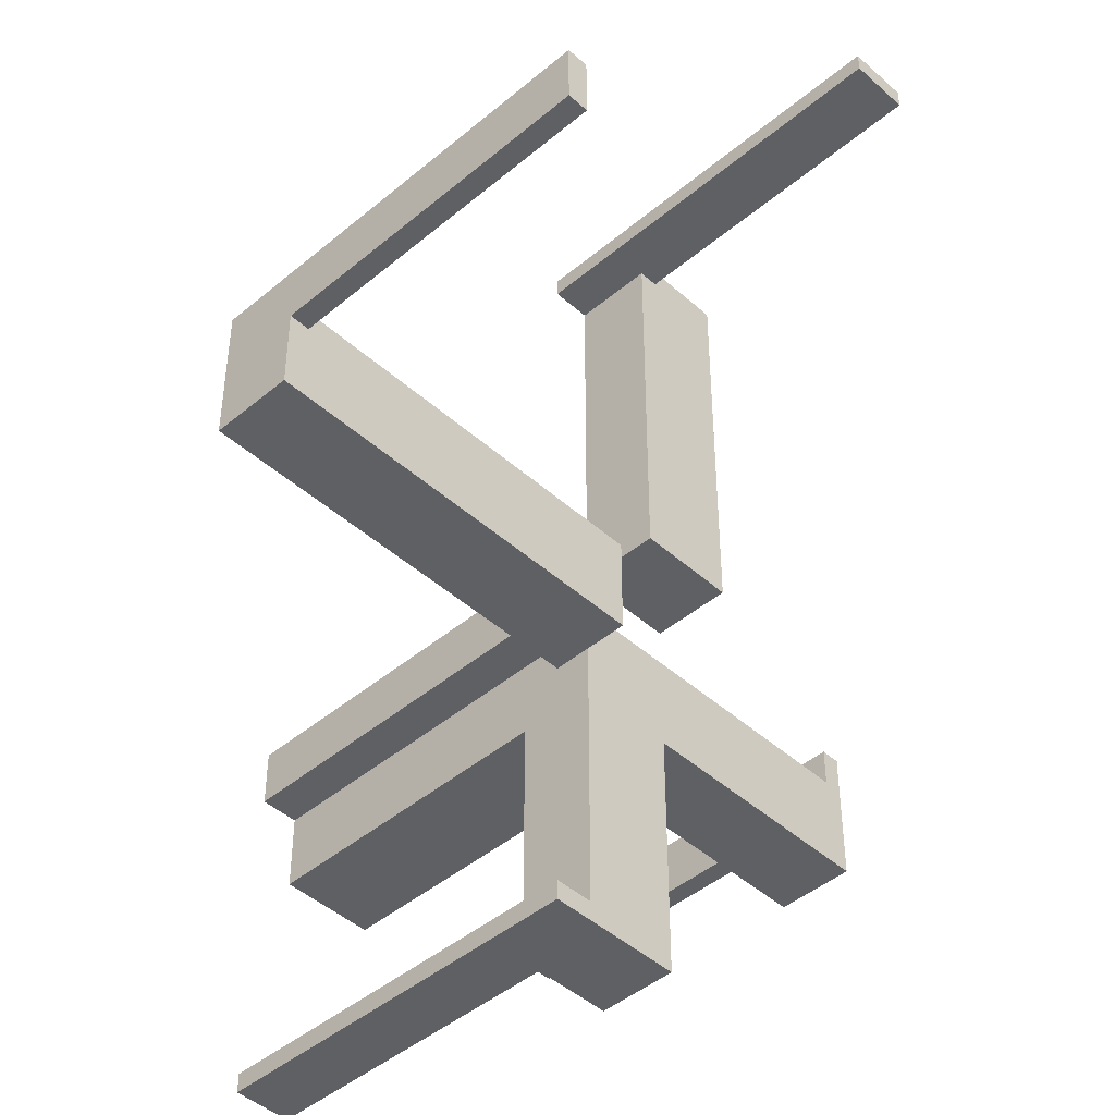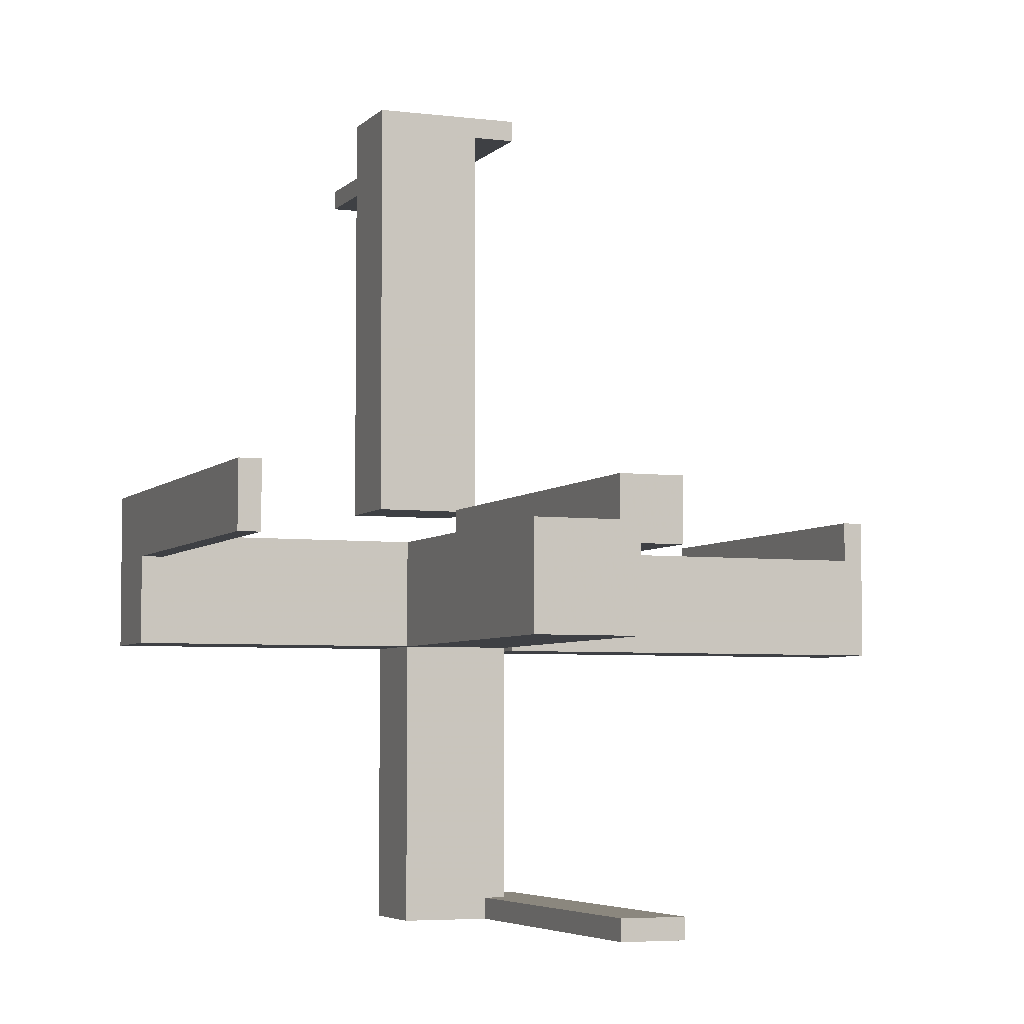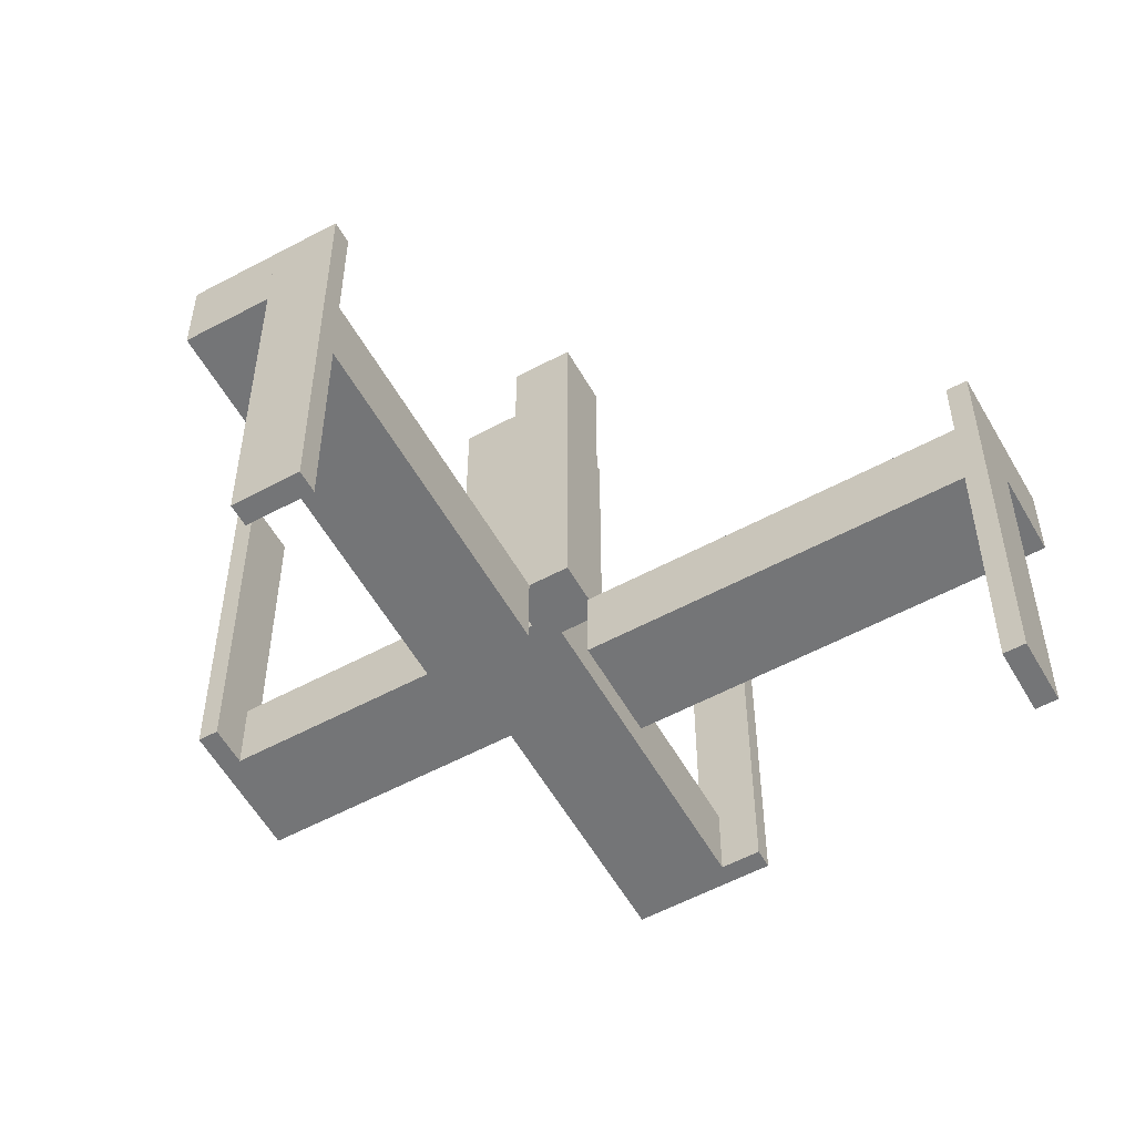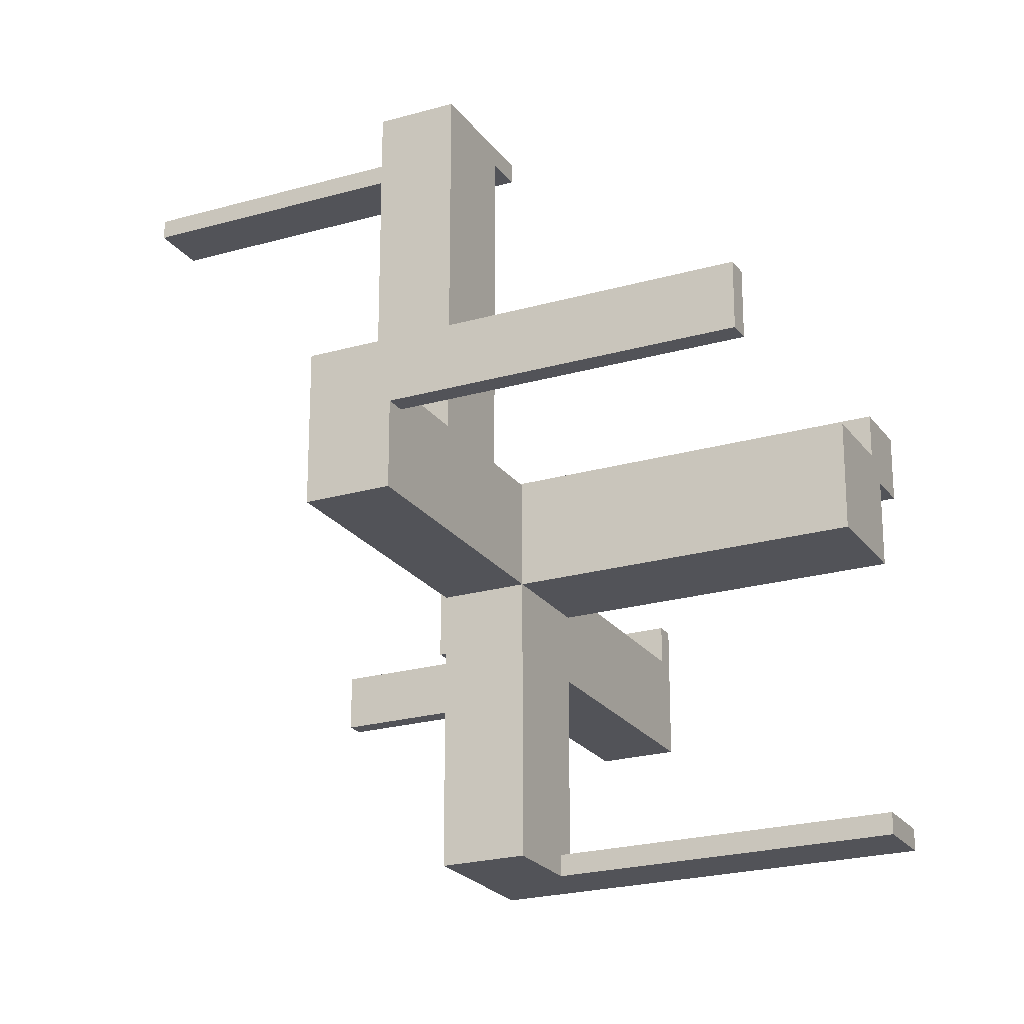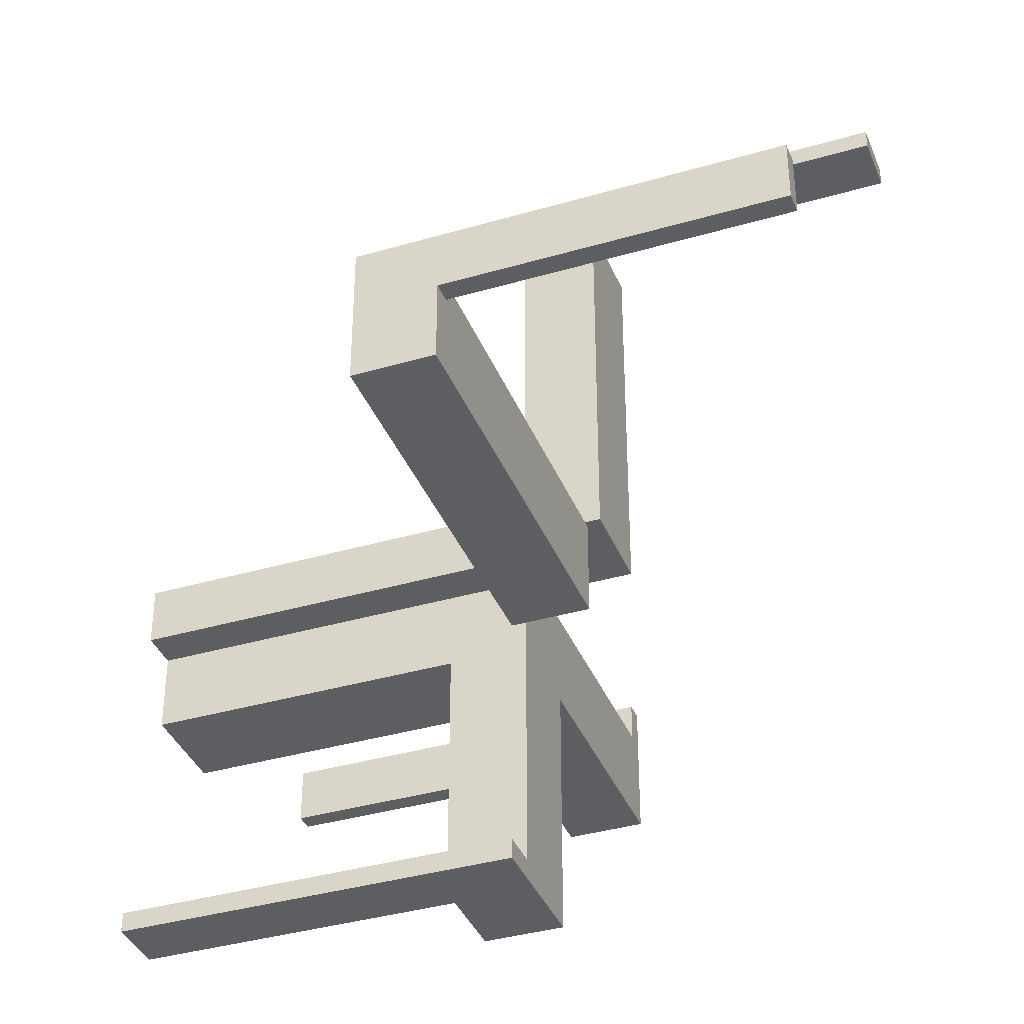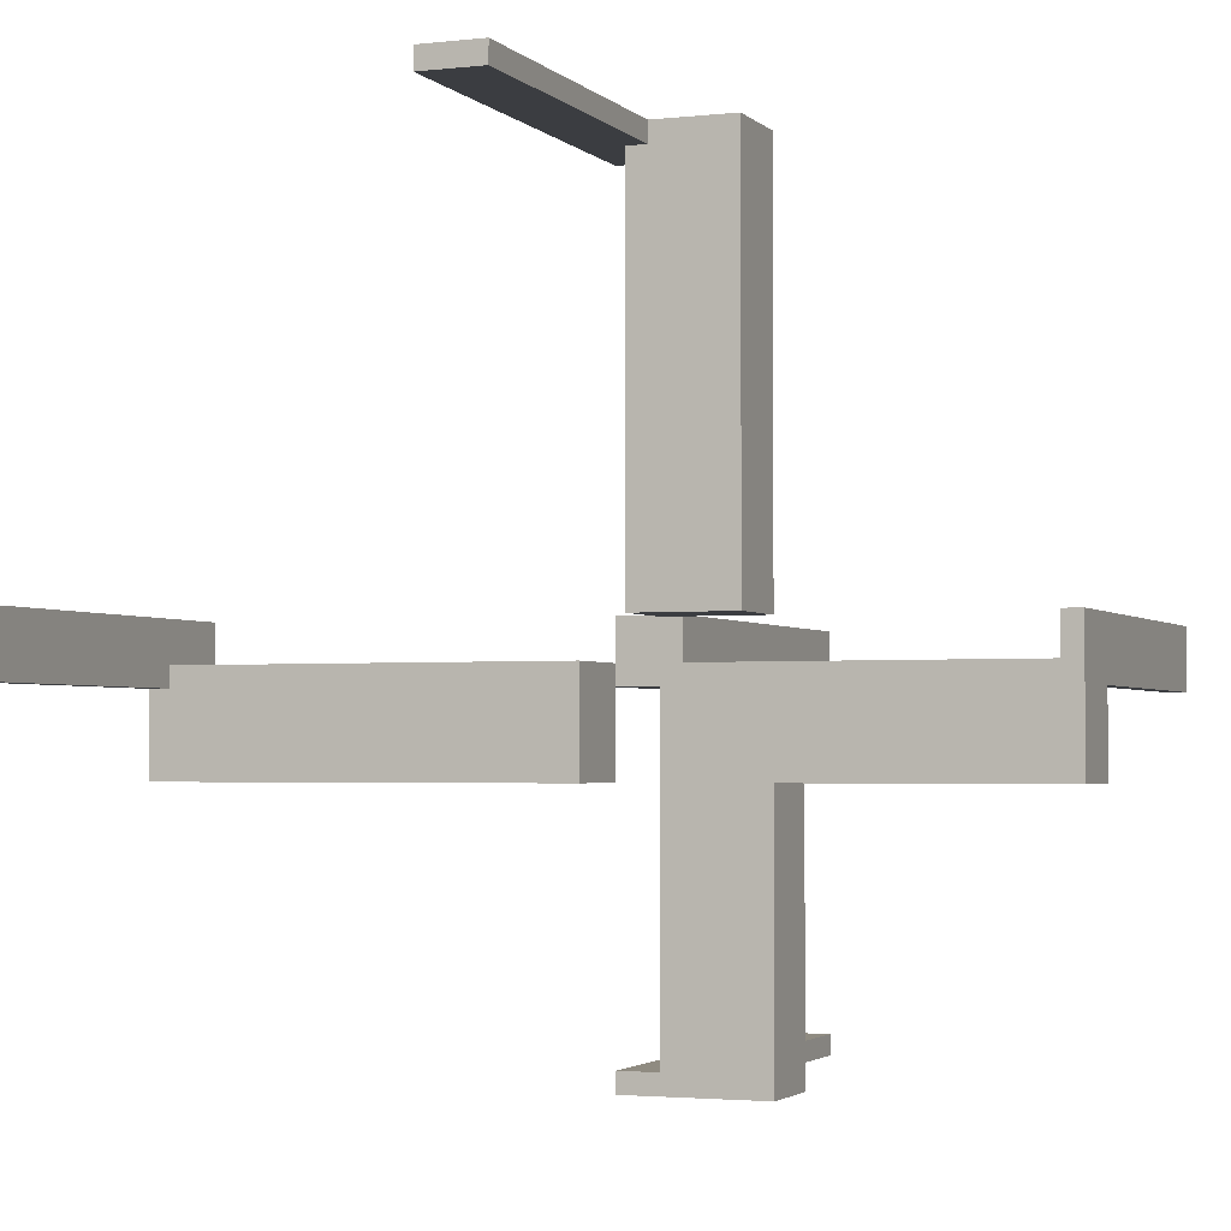
<metadata>
{"format":"obj","ext":"obj","renderer":"f3d","projection":"perspective","resolution":1024,"background":"white","views":[{"elev":-45.0,"azim":134.1,"up":"+Y"},{"elev":-4.9,"azim":-21.8,"up":"+Y"},{"elev":-56.5,"azim":119.3,"up":"+Z"},{"elev":-22.6,"azim":-63.7,"up":"+Y"},{"elev":-37.6,"azim":110.5,"up":"+Y"},{"elev":-2.5,"azim":-158.4,"up":"+Y"}]}
</metadata>
<code>
v 0 0 0
v 0 0 0.5
v 0 -0.075 0
v 0 -0.075 0.5
v 0 -0.475 0
v 0 -0.475 0.5
v 0 -0.5 0
v 0 -0.5 0.5
v 0 0.5 0
v 0 0.5 -0.5
v 0 -0.175 0
v 0 -0.175 -0.1
v 0 -0.05 0
v 0 -0.05 -0.1
v 0 0.475 0
v 0 0.475 -0.5
v -0.075 0 0
v -0.075 0 0.5
v -0.075 -0.475 0
v -0.075 -0.475 0.1
v -0.075 -0.475 0.5
v -0.075 -0.5 0
v -0.075 -0.5 0.1
v -0.075 -0.5 0.5
v -0.075 0.5 0
v -0.075 0.5 -0.5
v -0.075 0.5 -0.1
v -0.075 -0.05 0
v -0.075 -0.05 0.5
v -0.075 0.475 0
v -0.075 0.475 -0.5
v -0.075 0.475 -0.1
v -0.475 0 0
v -0.475 0 0.5
v -0.475 -0.075 0
v -0.475 -0.075 0.1
v -0.475 -0.075 0.5
v -0.475 -0.05 0
v -0.475 -0.05 0.1
v -0.5 0 0
v -0.5 0 0.5
v -0.5 -0.075 0
v -0.5 -0.075 0.1
v -0.5 -0.075 0.5
v -0.5 -0.175 0
v -0.5 -0.175 0.1
v 0.5 0 0
v 0.5 0 -0.5
v 0.5 -0.075 0
v 0.5 -0.075 -0.5
v 0.5 -0.075 -0.1
v 0.5 -0.175 0
v 0.5 -0.175 -0.1
v -0.175 -0.5 0
v -0.175 -0.5 0.1
v -0.175 0.5 0
v -0.175 0.5 -0.1
v -0.175 -0.175 0
v -0.175 -0.175 0.05
v -0.175 -0.175 0.1
v -0.175 -0.175 0.5
v -0.175 -0.05 0
v -0.175 -0.05 0.05
v -0.175 -0.05 0.1
v -0.175 -0.05 0.5
v -0.175 -0.002063 0
v -0.175 -0.002063 -0.1
v -0.05 -0.075 0
v -0.05 -0.075 0.5
v -0.05 -0.475 0
v -0.05 -0.475 0.1
v -0.05 -0.175 0.05
v -0.05 -0.175 0.1
v -0.05 -0.175 0.5
v -0.05 -0.05 0
v -0.05 -0.05 0.05
v -0.05 -0.05 0.1
v -0.05 -0.05 0.5
v -0.05 0.475 0
v -0.05 0.475 -0.1
v -0.05 -0.002063 0
v -0.05 -0.002063 -0.1
v 0.475 0 0
v 0.475 0 -0.5
v 0.475 -0.075 0
v 0.475 -0.075 -0.5
v 0.475 -0.075 -0.1
v 0.475 -0.05 0
v 0.475 -0.05 -0.1
f 64 65 78
f 78 77 64
f 77 78 74
f 74 73 77
f 60 61 65
f 65 64 60
f 61 74 78
f 78 65 61
f 73 74 61
f 61 60 73
f 77 73 60
f 60 64 77
f 68 3 4
f 4 69 68
f 78 75 68
f 68 69 78
f 29 18 17
f 17 28 29
f 29 28 75
f 75 78 29
f 4 3 1
f 1 2 4
f 2 1 17
f 17 18 2
f 28 17 75
f 1 75 17
f 68 75 3
f 1 3 75
f 29 78 18
f 2 18 78
f 69 4 78
f 2 78 4
f 37 44 42
f 42 35 37
f 34 33 40
f 40 41 34
f 37 35 33
f 33 34 37
f 35 42 40
f 40 33 35
f 42 44 41
f 41 40 42
f 44 37 34
f 34 41 44
f 21 19 22
f 22 24 21
f 6 8 7
f 7 5 6
f 21 6 5
f 5 19 21
f 19 5 7
f 7 22 19
f 22 7 8
f 8 24 22
f 24 8 6
f 6 21 24
f 68 3 4
f 4 69 68
f 78 75 68
f 68 69 78
f 29 18 17
f 17 28 29
f 29 28 75
f 75 78 29
f 4 3 1
f 1 2 4
f 2 1 17
f 17 18 2
f 28 17 75
f 1 75 17
f 68 75 3
f 1 3 75
f 29 78 18
f 2 18 78
f 69 4 78
f 2 78 4
f 37 44 42
f 42 35 37
f 34 33 40
f 40 41 34
f 37 35 33
f 33 34 37
f 35 42 40
f 40 33 35
f 42 44 41
f 41 40 42
f 44 37 34
f 34 41 44
f 21 19 22
f 22 24 21
f 6 8 7
f 7 5 6
f 21 6 5
f 5 19 21
f 19 5 7
f 7 22 19
f 22 7 8
f 8 24 22
f 24 8 6
f 6 21 24
f 73 72 76
f 76 77 73
f 76 72 59
f 59 63 76
f 46 43 42
f 42 45 46
f 35 36 39
f 39 38 35
f 35 42 43
f 43 36 35
f 45 42 35
f 62 58 35
f 45 35 58
f 38 62 35
f 59 58 62
f 62 63 59
f 46 45 58
f 58 59 46
f 73 59 72
f 46 59 73
f 63 77 76
f 39 63 38
f 62 38 63
f 77 63 39
f 36 77 39
f 73 36 46
f 43 46 36
f 77 36 73
f 76 75 62
f 62 63 76
f 63 59 72
f 72 76 63
f 55 54 22
f 22 23 55
f 19 70 71
f 71 20 19
f 19 20 23
f 23 22 19
f 55 23 20
f 73 60 20
f 55 20 60
f 71 73 20
f 60 73 72
f 72 59 60
f 73 71 72
f 70 72 71
f 76 72 75
f 70 75 72
f 63 62 59
f 54 59 62
f 60 59 55
f 54 55 59
f 19 54 62
f 22 54 19
f 75 70 19
f 62 75 19
f 67 57 56
f 56 66 67
f 30 66 56
f 25 30 56
f 81 30 79
f 66 30 81
f 81 79 80
f 80 82 81
f 82 80 32
f 67 82 32
f 32 57 67
f 27 57 32
f 82 67 66
f 66 81 82
f 30 25 27
f 27 32 30
f 30 32 80
f 80 79 30
f 27 25 56
f 56 57 27
f 30 31 26
f 26 25 30
f 15 9 10
f 10 16 15
f 30 15 16
f 16 31 30
f 31 16 10
f 10 26 31
f 26 10 9
f 9 25 26
f 25 9 15
f 15 30 25
f 30 31 26
f 26 25 30
f 15 9 10
f 10 16 15
f 30 15 16
f 16 31 30
f 31 16 10
f 10 26 31
f 26 10 9
f 9 25 26
f 25 9 15
f 15 30 25
f 11 52 53
f 53 12 11
f 52 49 51
f 51 53 52
f 11 12 14
f 14 13 11
f 85 87 51
f 51 49 85
f 85 88 89
f 89 87 85
f 12 53 87
f 51 87 53
f 14 12 87
f 87 89 14
f 14 89 88
f 88 13 14
f 85 13 88
f 11 85 52
f 49 52 85
f 13 85 11
f 85 49 50
f 50 86 85
f 83 84 48
f 48 47 83
f 85 86 84
f 84 83 85
f 86 50 48
f 48 84 86
f 50 49 47
f 47 48 50
f 49 85 83
f 83 47 49

</code>
